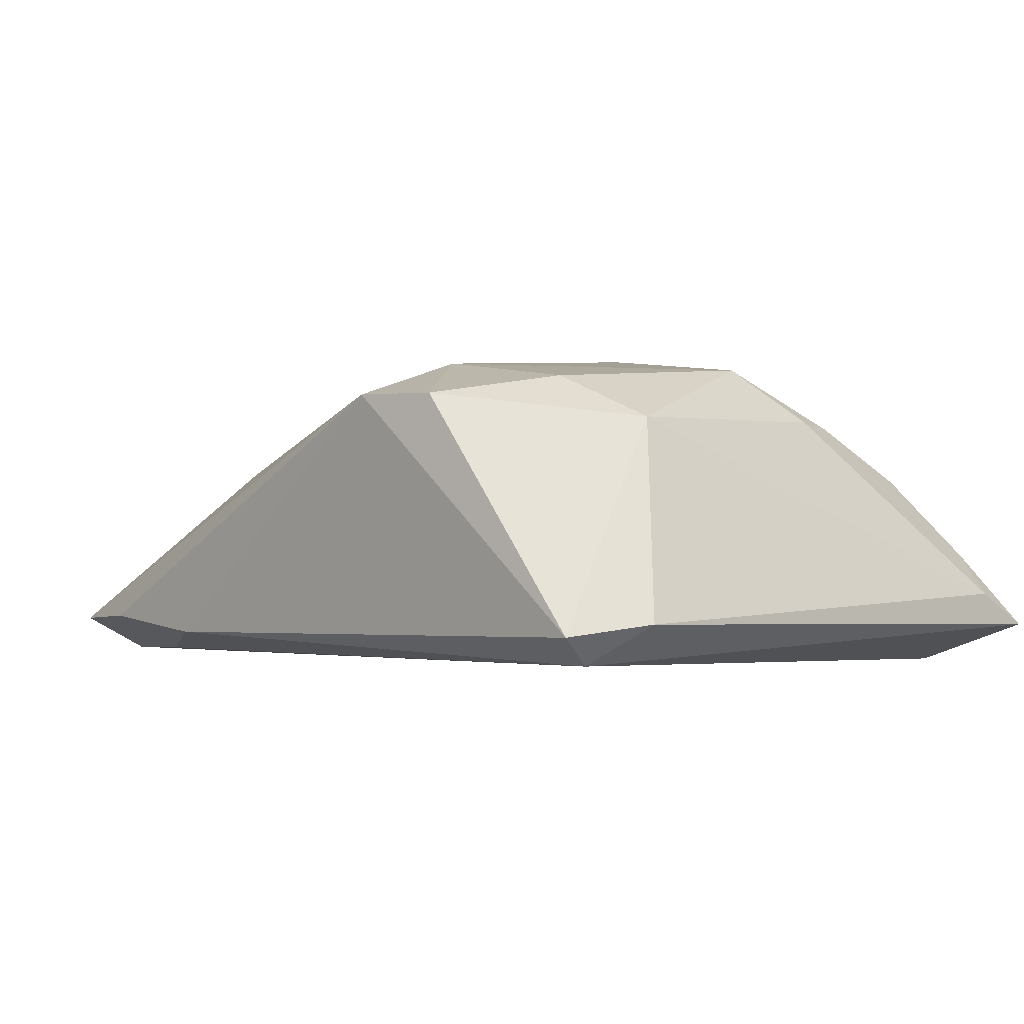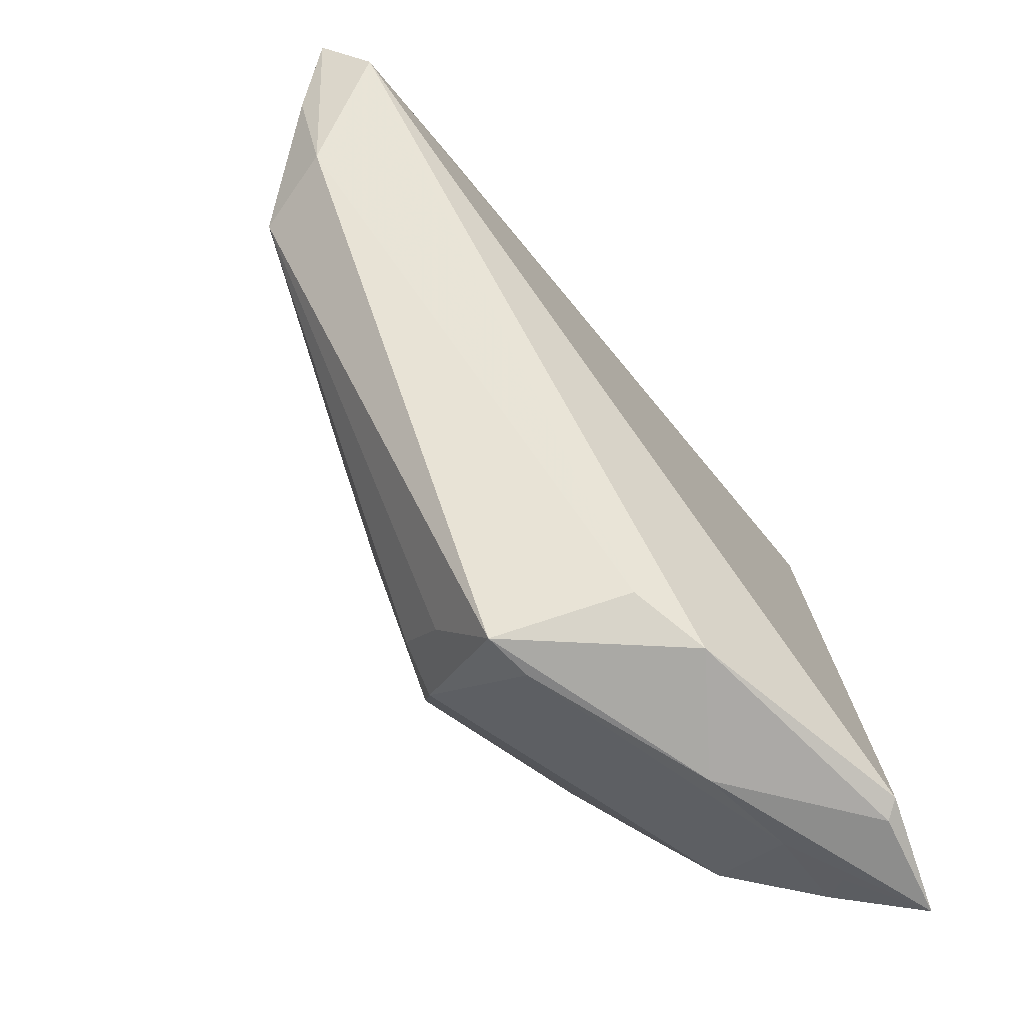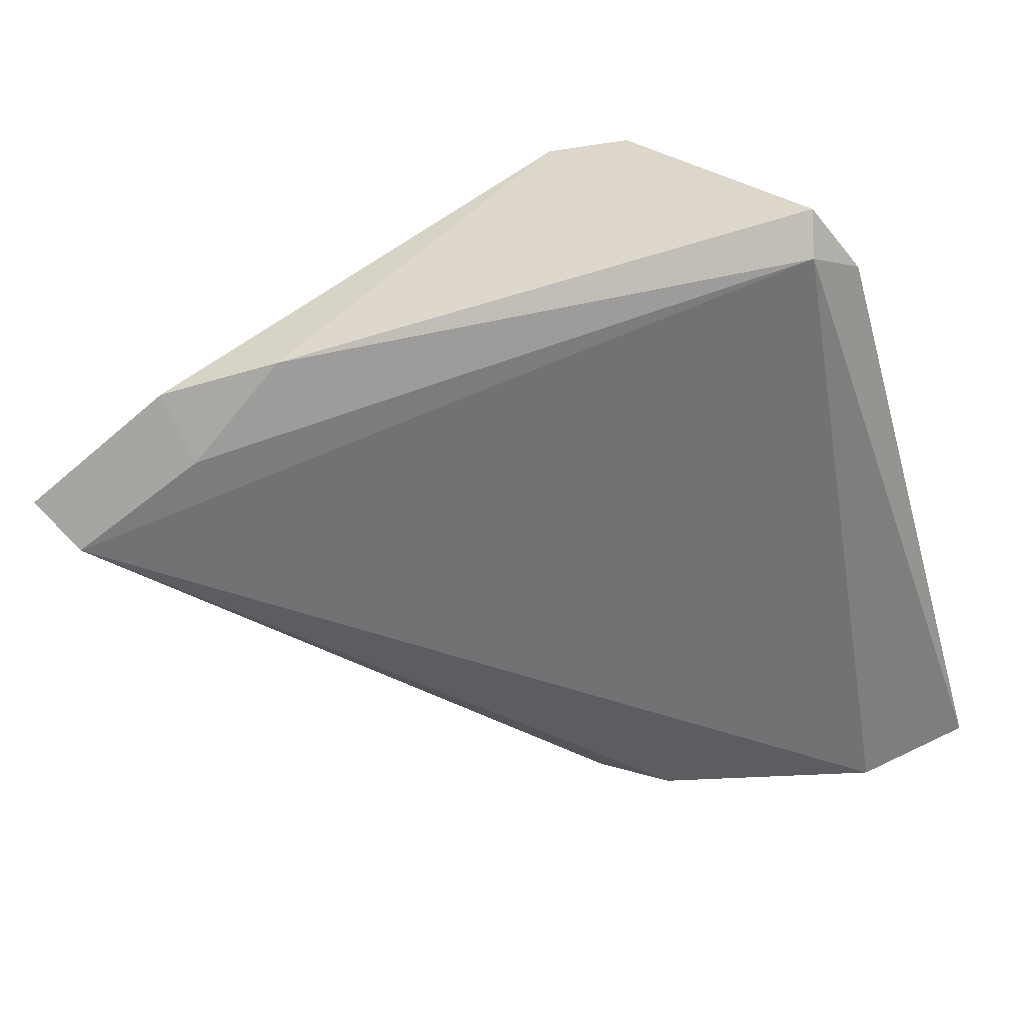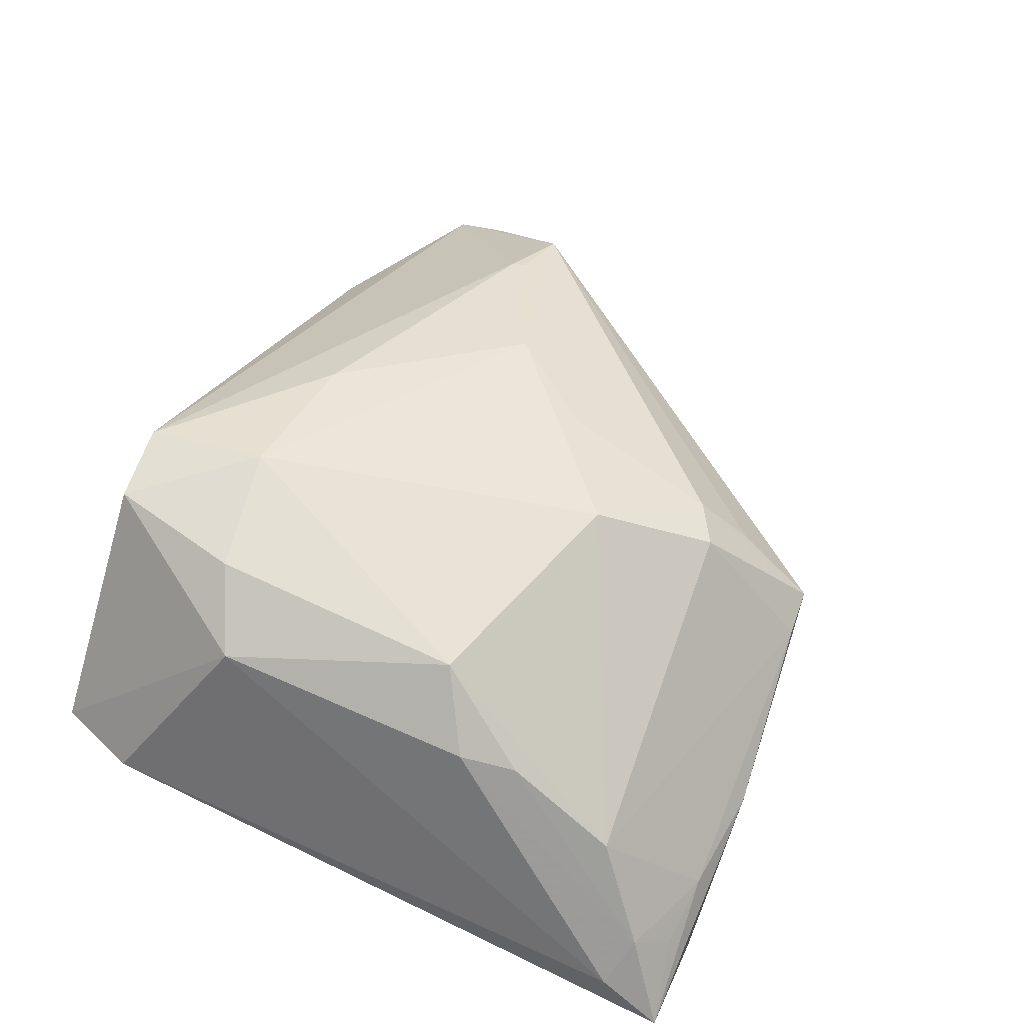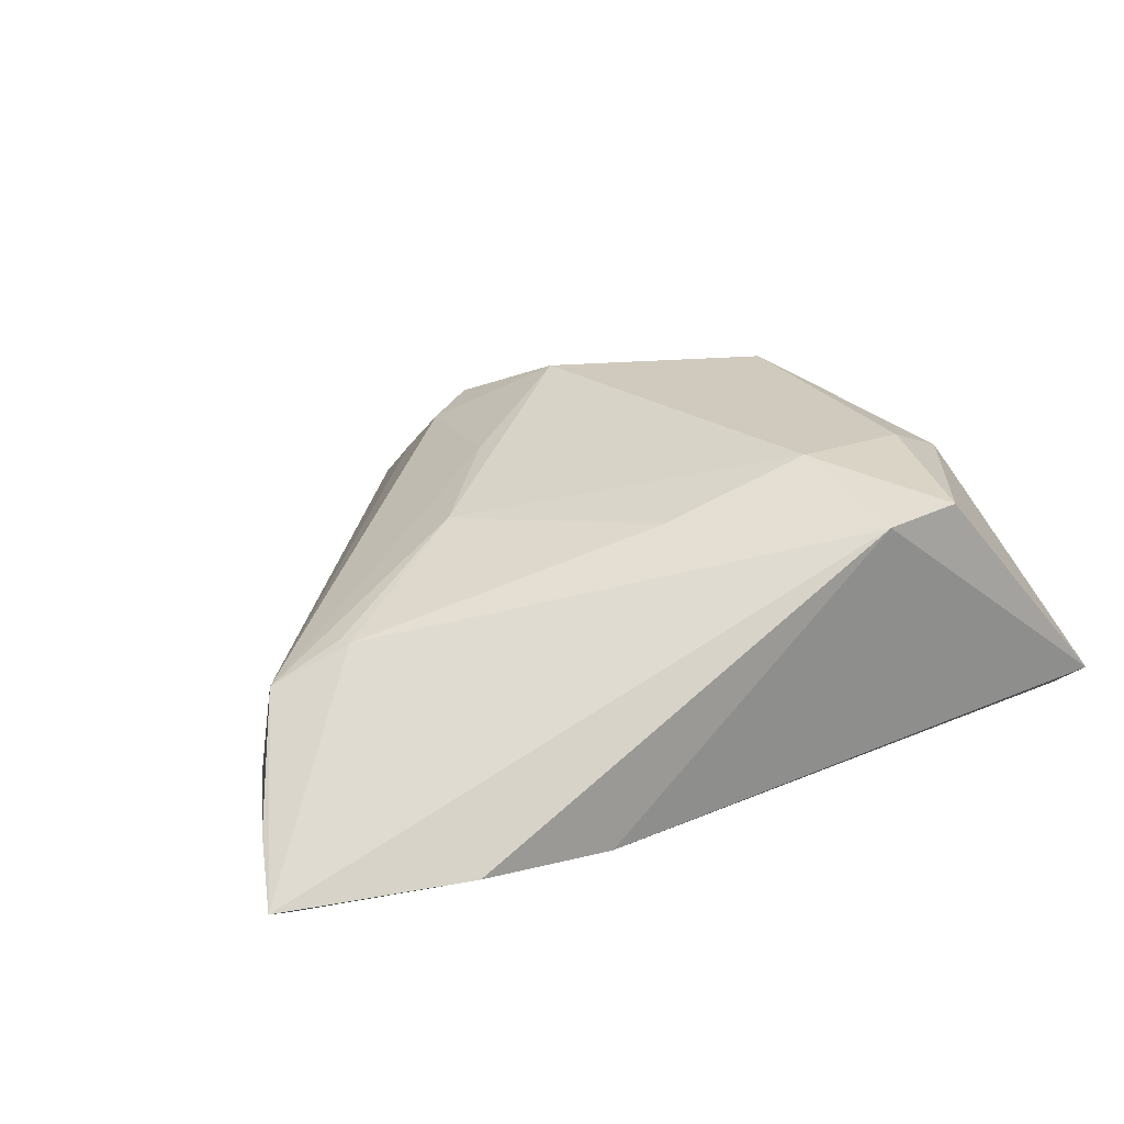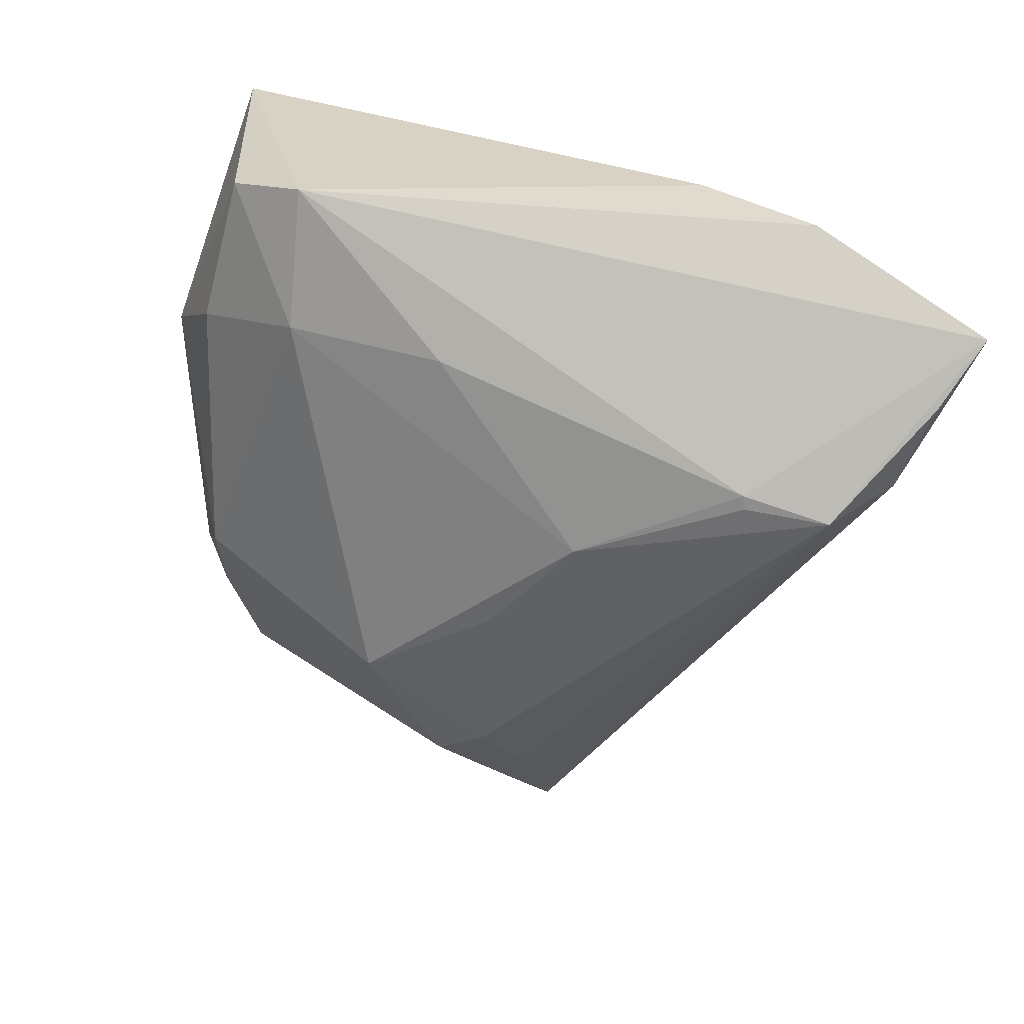
<metadata>
{"format":"obj","ext":"obj","renderer":"f3d","projection":"perspective","resolution":1024,"background":"white","views":[{"elev":5.3,"azim":-136.8,"up":"+Z"},{"elev":-64.5,"azim":132.9,"up":"+Y"},{"elev":-47.7,"azim":-164.5,"up":"+Z"},{"elev":60.7,"azim":-66.1,"up":"+Z"},{"elev":24.4,"azim":151.0,"up":"+Z"},{"elev":28.3,"azim":38.0,"up":"+Y"}]}
</metadata>
<code>
v 0.01074 0.02134 0.01687
v 0.04013 0.03552 -0.01029
v 0.01372 -0.02742 0.01355
v -0.03639 0.03687 -0.004807
v -0.02923 -0.04476 -0.01559
v -0.007009 0.03726 0.01875
v 0.0266 0.002082 0.01375
v -0.01281 -0.04476 -0.005208
v 0.008193 -0.04266 0.0009143
v -0.02821 -0.04355 -0.01756
v -0.01626 0.03607 0.01915
v -0.04002 0.02734 -0.00414
v -0.0412 -0.04476 -0.0118
v 0.01384 -0.04228 0.001035
v 0.05508 0.02125 -0.01756
v 0.04282 0.01093 0.005987
v -0.02936 0.01576 0.01637
v 0.008362 -0.03033 0.01506
v -0.006243 0.02245 0.02189
v 0.051 0.008435 0.001811
v 0.05704 0.01972 -0.00837
v -0.03545 0.03281 -0.008326
v -0.02041 0.01996 0.02077
v -0.02937 -0.03277 0.006441
v 0.01715 -0.008867 0.01639
v 0.04312 0.009418 0.005979
v -0.02474 -0.0435 -0.005359
v -0.03282 -0.04296 -0.006872
v -0.0291 -0.01417 0.01463
v 0.03802 0.02839 -0.01493
v 0.01485 -0.0333 0.007794
v -0.002013 -0.04212 -0.01423
v -0.03571 -0.03947 -0.003064
v 0.05302 0.009736 -0.007904
v 0.0255 0.03659 -0.01067
v 0.003064 -0.01753 0.02136
v -0.04033 -0.03762 -0.007263
v 0.05942 0.02653 -0.01345
v -0.02161 -0.009583 0.02081
v 0.006262 -0.03874 -0.01215
v -0.02765 -0.02047 0.01353
f 17 4 12
f 22 10 13
f 13 12 22
f 22 12 4
f 22 15 10
f 2 6 38
f 38 15 2
f 11 4 17
f 11 6 4
f 29 39 17
f 36 24 18
f 39 24 36
f 10 15 32
f 14 8 32
f 35 22 4
f 4 6 35
f 6 2 35
f 38 6 16
f 20 16 26
f 20 21 38
f 38 16 20
f 37 29 17
f 37 12 13
f 17 12 37
f 39 29 41
f 41 24 39
f 17 39 23
f 23 11 17
f 9 14 18
f 9 8 14
f 18 24 9
f 40 32 15
f 14 32 40
f 10 32 5
f 5 32 8
f 13 10 5
f 5 8 13
f 30 2 15
f 30 35 2
f 15 22 30
f 22 35 30
f 6 11 19
f 11 23 19
f 39 36 19
f 19 23 39
f 26 16 7
f 7 20 26
f 7 19 36
f 18 14 3
f 3 36 18
f 13 28 33
f 33 37 13
f 24 41 33
f 29 37 33
f 33 41 29
f 27 9 24
f 8 9 27
f 24 33 27
f 27 33 28
f 13 8 27
f 27 28 13
f 21 20 34
f 38 21 34
f 34 20 14
f 34 15 38
f 34 40 15
f 14 40 34
f 1 7 16
f 19 7 1
f 1 16 6
f 6 19 1
f 14 20 31
f 31 3 14
f 20 3 31
f 20 7 25
f 25 3 20
f 25 7 36
f 36 3 25

</code>
